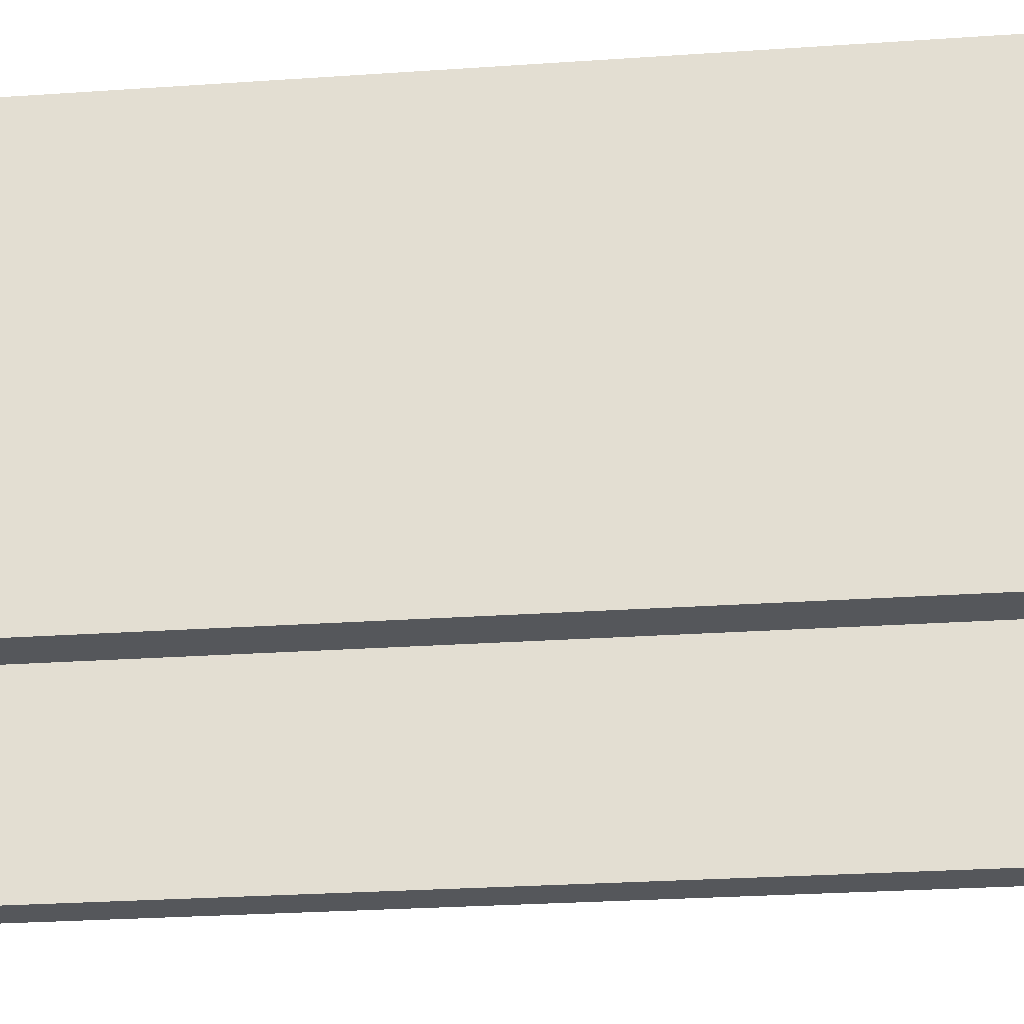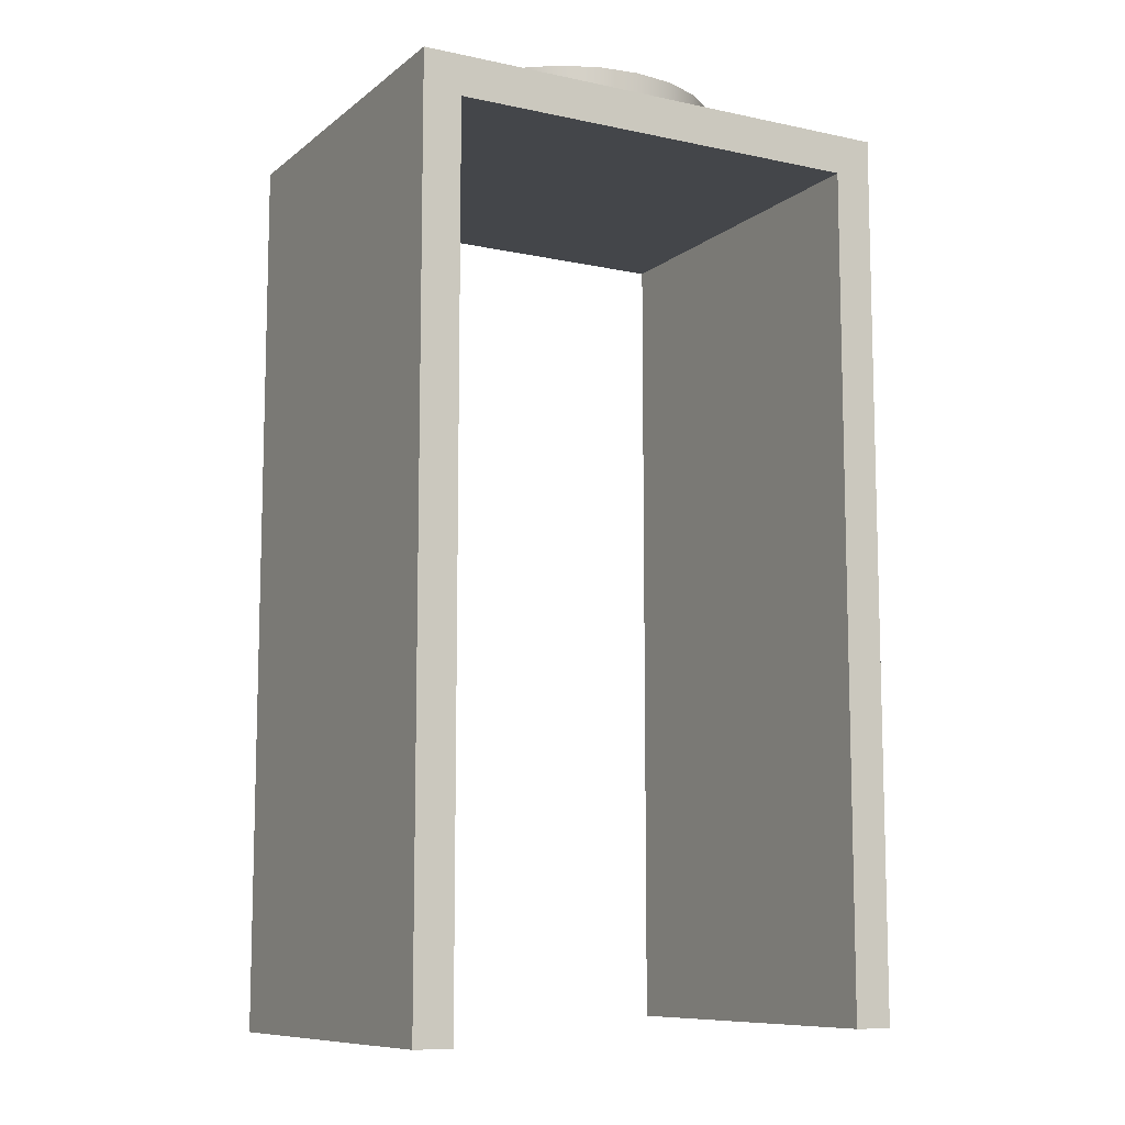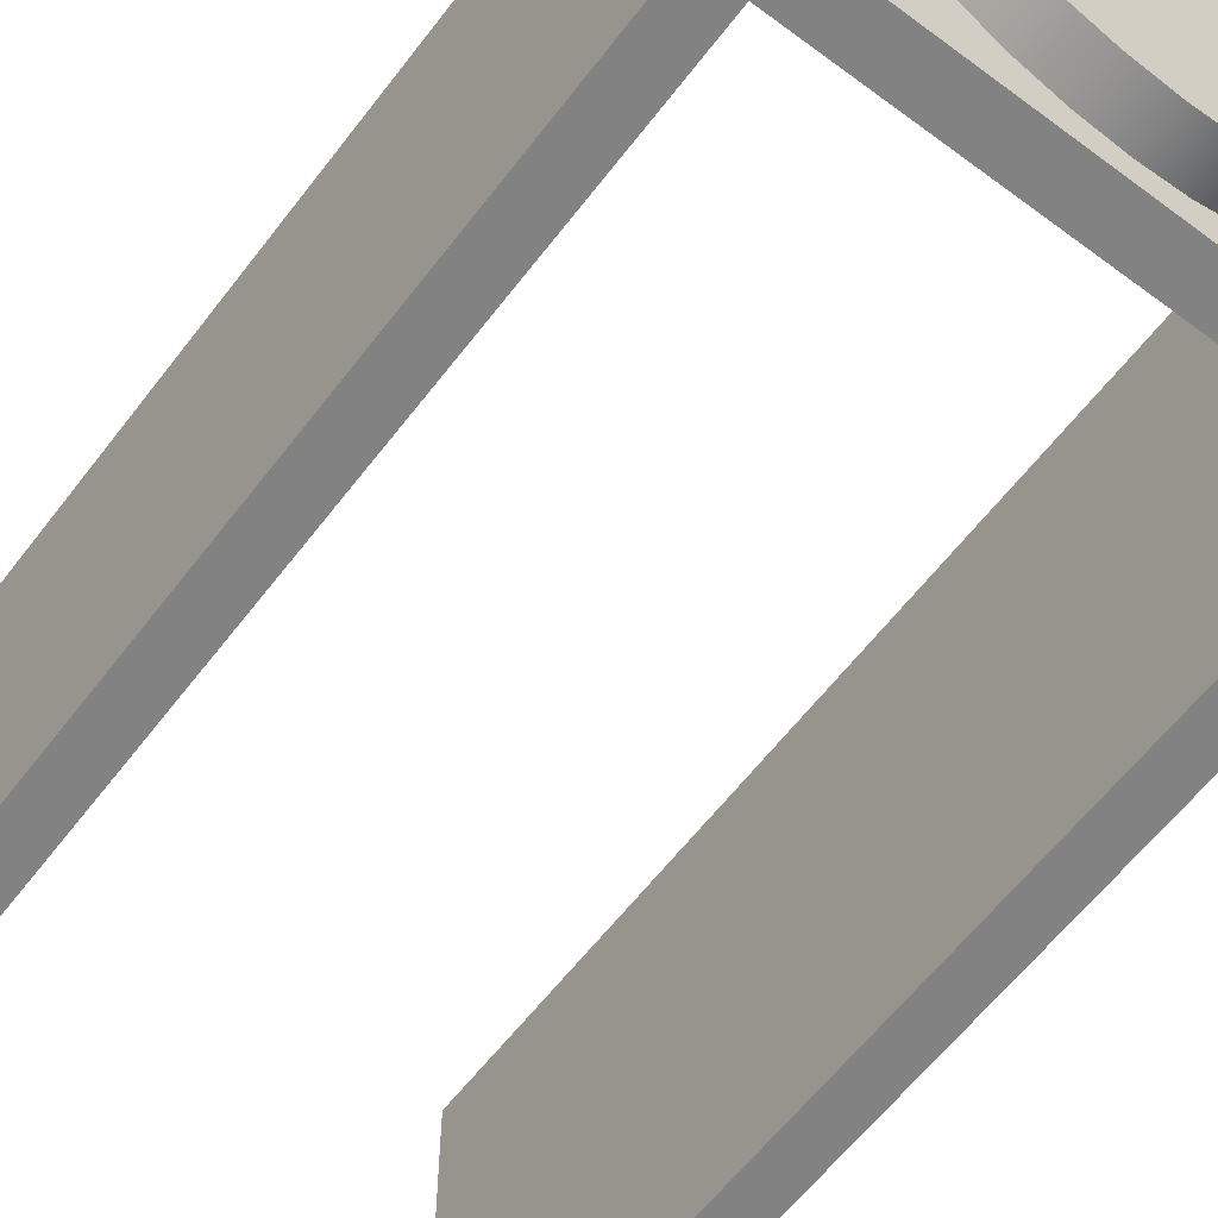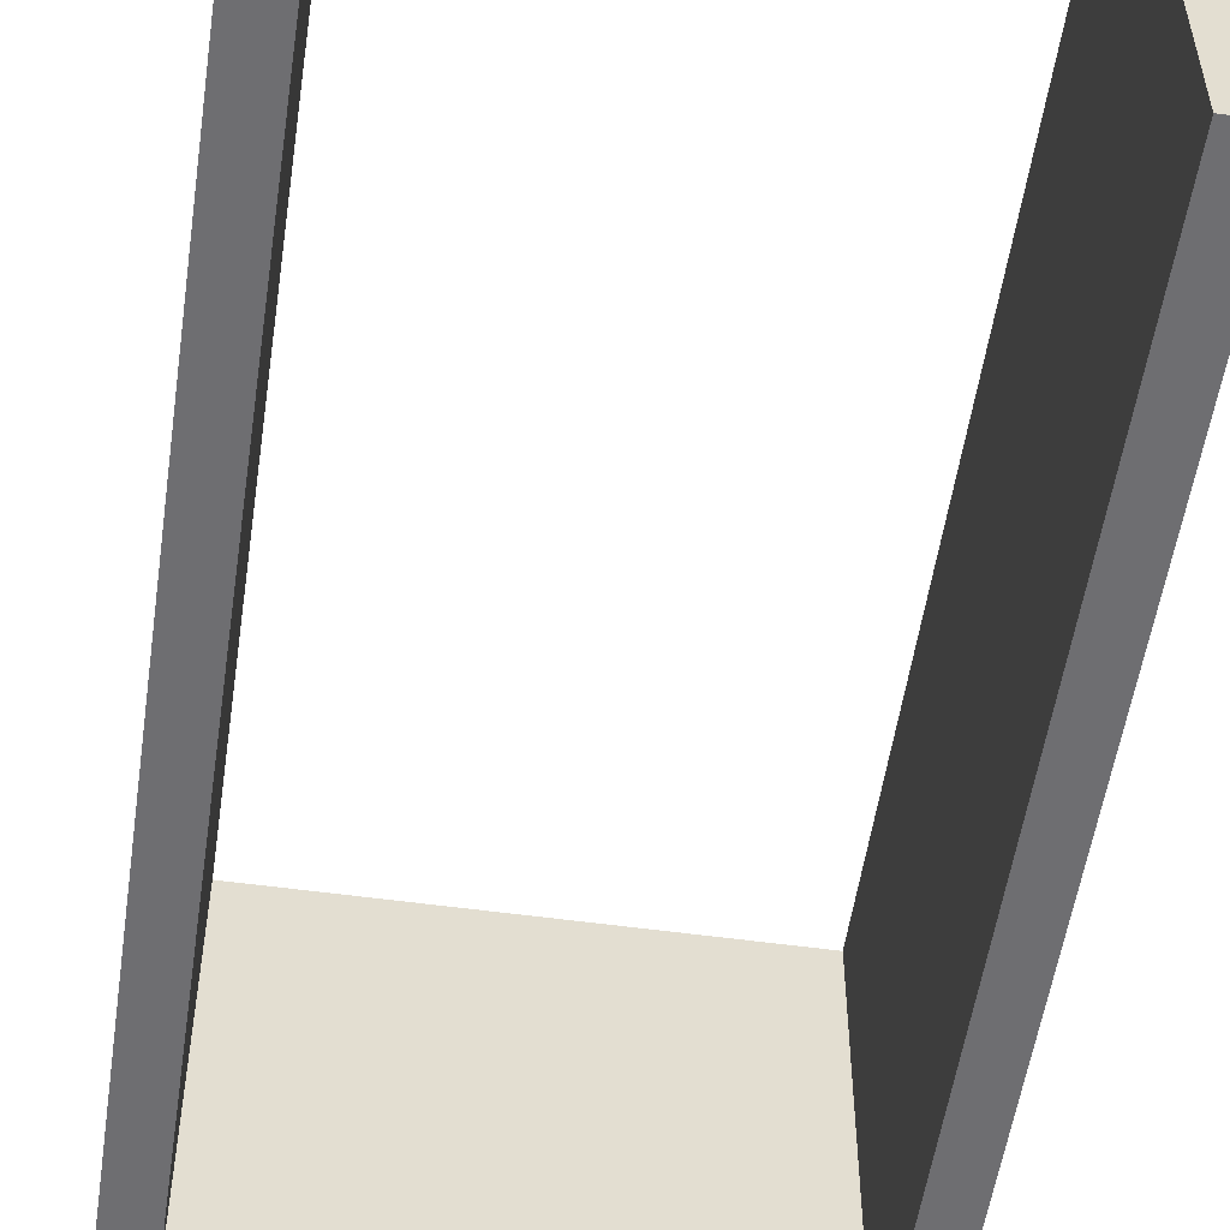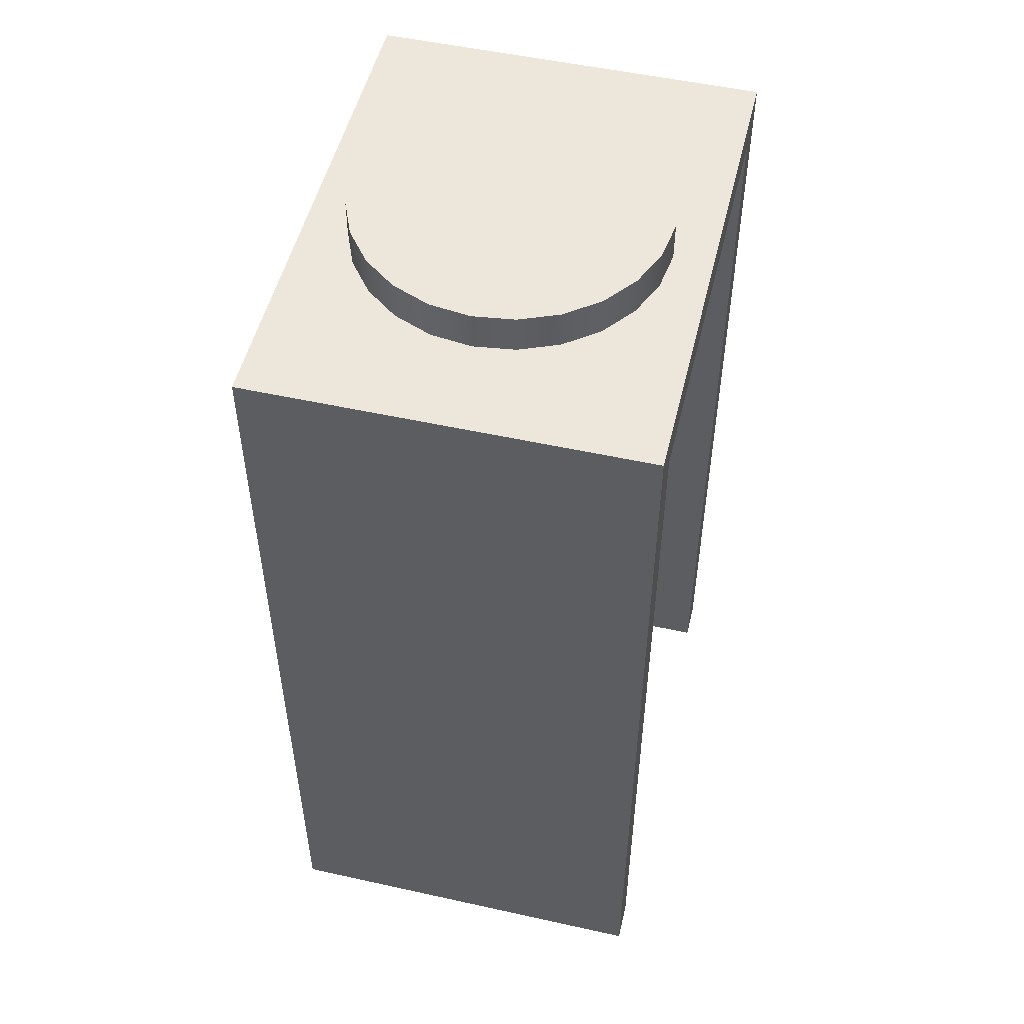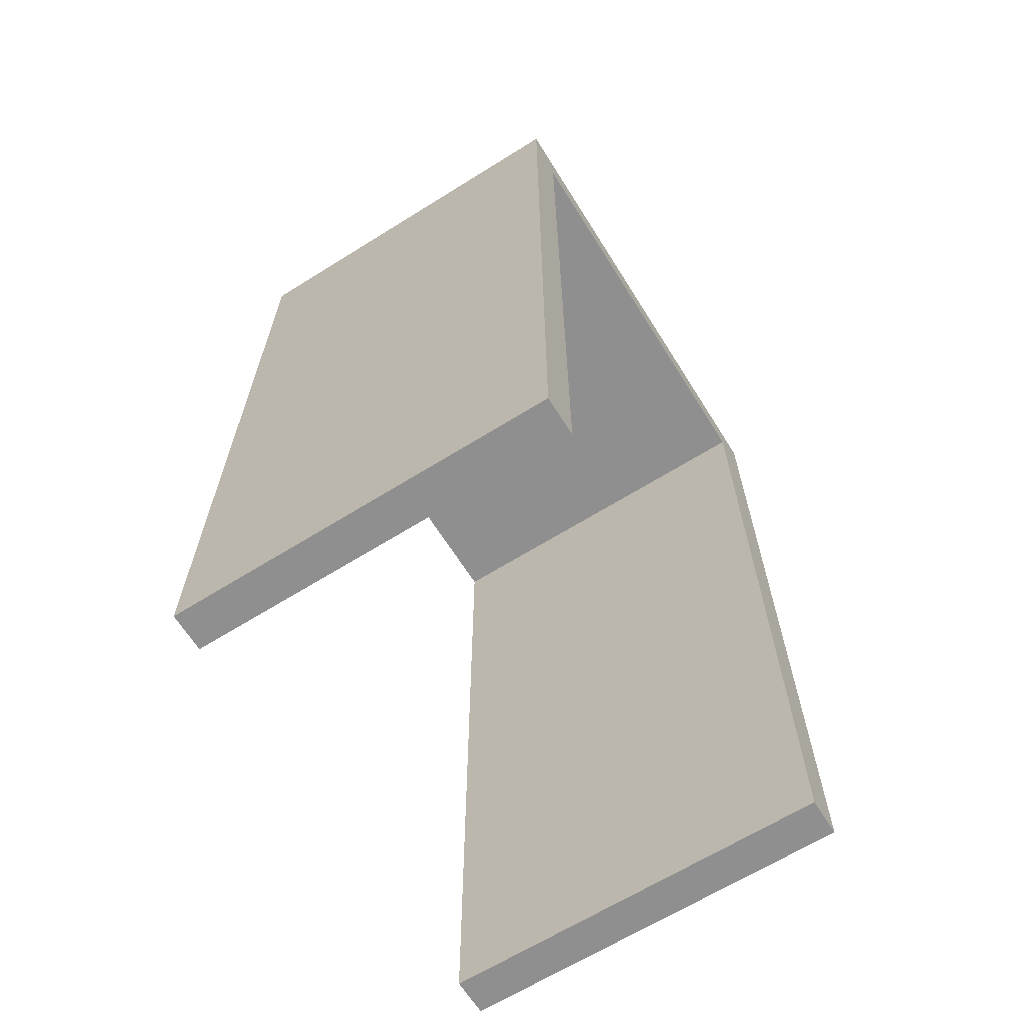
<metadata>
{"format":"obj","ext":"obj","renderer":"f3d","projection":"perspective","resolution":1024,"background":"white","views":[{"elev":-26.5,"azim":96.2,"up":"+Z"},{"elev":-9.8,"azim":-28.8,"up":"+Y"},{"elev":-60.7,"azim":142.8,"up":"+Z"},{"elev":-54.4,"azim":-8.4,"up":"+Z"},{"elev":51.7,"azim":103.5,"up":"+Y"},{"elev":-65.4,"azim":122.1,"up":"+Y"}]}
</metadata>
<code>
o mesh2/mesh2-geometry#mesh2-geometry
v 0.4171 -0.3885 -0.4685
v 0.3957 -0.3885 -0.4897
v 0.4171 -0.3885 -0.539
v 0.3912 -0.3885 -0.4838
v 0.3985 -0.3885 -0.4965
v 0.4171 -0.5508 -0.539
v 0.3854 -0.3885 -0.4794
v 0.3912 -0.3814 -0.4838
v 0.3995 -0.3885 -0.5038
v 0.4171 -0.5508 -0.5038
v 0.41 -0.5508 -0.539
v 0.3786 -0.3885 -0.4765
v 0.3957 -0.3814 -0.4897
v 0.3985 -0.3814 -0.4965
v 0.3985 -0.3885 -0.5111
v 0.4171 -0.5508 -0.4685
v 0.41 -0.5508 -0.5038
v 0.41 -0.3958 -0.539
v 0.3255 -0.3885 -0.4685
v 0.3854 -0.3814 -0.4794
v 0.3957 -0.3814 -0.5179
v 0.3995 -0.3814 -0.5038
v 0.3957 -0.3885 -0.5179
v 0.4171 -0.3958 -0.4685
v 0.41 -0.5508 -0.4685
v 0.3396 -0.3958 -0.539
v 0.41 -0.3958 -0.4685
v 0.3255 -0.3958 -0.4685
v 0.3713 -0.3885 -0.4756
v 0.3786 -0.3814 -0.4765
v 0.3912 -0.3814 -0.5237
v 0.3985 -0.3814 -0.5111
v 0.3912 -0.3885 -0.5237
v 0.3325 -0.3958 -0.539
v 0.3325 -0.3958 -0.4685
v 0.3255 -0.5523 -0.4685
v 0.364 -0.3885 -0.4765
v 0.3854 -0.3814 -0.5282
v 0.3854 -0.3885 -0.5282
v 0.3255 -0.3885 -0.539
v 0.3572 -0.3885 -0.4794
v 0.3713 -0.3814 -0.4756
v 0.3786 -0.3814 -0.531
v 0.3786 -0.3885 -0.531
v 0.3255 -0.5523 -0.539
v 0.3325 -0.5523 -0.503
v 0.3325 -0.5523 -0.4685
v 0.3431 -0.3885 -0.5038
v 0.3513 -0.3885 -0.4838
v 0.364 -0.3814 -0.4765
v 0.3325 -0.5523 -0.539
v 0.3713 -0.3885 -0.5319
v 0.344 -0.3885 -0.5111
v 0.344 -0.3885 -0.4965
v 0.3469 -0.3885 -0.4897
v 0.3572 -0.3814 -0.4794
v 0.364 -0.3814 -0.531
v 0.3713 -0.3814 -0.5319
v 0.364 -0.3885 -0.531
v 0.3469 -0.3885 -0.5179
v 0.344 -0.3814 -0.5111
v 0.3431 -0.3814 -0.5038
v 0.3469 -0.3814 -0.4897
v 0.3513 -0.3814 -0.4838
v 0.3572 -0.3885 -0.5282
v 0.3513 -0.3885 -0.5237
v 0.3469 -0.3814 -0.5179
v 0.344 -0.3814 -0.4965
v 0.3572 -0.3814 -0.5282
v 0.3513 -0.3814 -0.5237
f 1 2 3
f 2 1 4
f 3 2 1
f 4 1 2
f 3 2 5
f 5 2 3
f 1 6 3
f 3 6 1
f 4 1 7
f 7 1 4
f 2 8 4
f 3 5 9
f 9 5 3
f 6 1 10
f 10 1 6
f 3 11 6
f 6 11 3
f 7 1 12
f 12 1 7
f 8 7 4
f 4 7 8
f 8 2 13
f 13 2 8
f 4 8 2
f 9 14 5
f 5 14 9
f 15 3 9
f 9 3 15
f 10 1 16
f 16 1 10
f 17 6 10
f 10 6 17
f 11 3 18
f 18 3 11
f 6 17 11
f 11 17 6
f 12 1 19
f 19 1 12
f 20 12 7
f 7 12 20
f 7 8 20
f 20 8 7
f 5 13 2
f 2 13 5
f 13 21 8
f 8 21 13
f 14 9 22
f 22 9 14
f 13 5 14
f 14 5 13
f 23 3 15
f 15 3 23
f 15 22 9
f 9 22 15
f 16 1 24
f 24 1 16
f 25 10 16
f 16 10 25
f 10 25 17
f 17 25 10
f 18 3 26
f 26 3 18
f 27 11 18
f 18 11 27
f 11 27 17
f 17 27 11
f 28 1 19
f 19 1 28
f 12 19 29
f 29 19 12
f 12 20 30
f 30 20 12
f 8 31 20
f 20 31 8
f 14 21 13
f 13 21 14
f 8 21 31
f 31 21 8
f 32 14 22
f 22 14 32
f 33 3 23
f 23 3 33
f 23 32 15
f 15 32 23
f 22 15 32
f 32 15 22
f 1 27 24
f 24 27 1
f 24 25 16
f 16 25 24
f 17 27 25
f 25 27 17
f 26 3 34
f 34 3 26
f 26 27 18
f 18 27 26
f 35 1 28
f 28 1 35
f 19 36 28
f 28 36 19
f 29 19 37
f 37 19 29
f 30 29 12
f 12 29 30
f 20 38 30
f 30 38 20
f 20 31 38
f 38 31 20
f 14 32 21
f 21 32 14
f 21 33 31
f 31 33 21
f 39 3 33
f 33 3 39
f 33 21 23
f 23 21 33
f 32 23 21
f 21 23 32
f 27 1 35
f 35 1 27
f 25 24 27
f 27 24 25
f 40 34 3
f 3 34 40
f 35 26 34
f 34 26 35
f 27 26 35
f 35 26 27
f 36 35 28
f 28 35 36
f 40 36 19
f 19 36 40
f 37 19 41
f 41 19 37
f 42 37 29
f 29 37 42
f 29 30 42
f 42 30 29
f 30 38 43
f 43 38 30
f 33 38 31
f 31 38 33
f 44 3 39
f 39 3 44
f 38 33 39
f 39 33 38
f 45 34 40
f 40 34 45
f 3 44 40
f 40 44 3
f 34 46 35
f 35 46 34
f 35 36 47
f 47 36 35
f 36 40 45
f 45 40 36
f 40 48 19
f 19 48 40
f 41 19 49
f 49 19 41
f 50 41 37
f 37 41 50
f 37 42 50
f 50 42 37
f 30 43 42
f 42 43 30
f 39 43 38
f 38 43 39
f 43 39 44
f 44 39 43
f 34 45 51
f 51 45 34
f 40 44 52
f 52 44 40
f 46 34 51
f 51 34 46
f 35 46 47
f 47 46 35
f 36 46 47
f 47 46 36
f 51 36 45
f 45 36 51
f 40 53 48
f 48 53 40
f 54 19 48
f 48 19 54
f 49 19 55
f 55 19 49
f 56 49 41
f 41 49 56
f 41 50 56
f 56 50 41
f 42 57 50
f 50 57 42
f 42 43 58
f 58 43 42
f 44 58 43
f 43 58 44
f 58 44 52
f 52 44 58
f 40 52 59
f 59 52 40
f 46 36 51
f 51 36 46
f 40 60 53
f 53 60 40
f 48 61 53
f 53 61 48
f 55 19 54
f 54 19 55
f 54 62 48
f 48 62 54
f 49 63 55
f 55 63 49
f 49 56 64
f 64 56 49
f 50 57 56
f 56 57 50
f 42 58 57
f 57 58 42
f 52 57 58
f 58 57 52
f 57 52 59
f 59 52 57
f 40 59 65
f 65 59 40
f 40 66 60
f 60 66 40
f 53 67 60
f 60 67 53
f 61 48 62
f 62 48 61
f 67 53 61
f 61 53 67
f 55 68 54
f 54 68 55
f 62 54 68
f 68 54 62
f 63 49 64
f 64 49 63
f 68 55 63
f 63 55 68
f 56 69 64
f 64 69 56
f 56 57 69
f 69 57 56
f 59 69 57
f 57 69 59
f 69 59 65
f 65 59 69
f 40 65 66
f 66 65 40
f 60 70 66
f 66 70 60
f 70 60 67
f 67 60 70
f 68 61 62
f 62 61 68
f 68 67 61
f 61 67 68
f 64 70 63
f 63 70 64
f 63 67 68
f 68 67 63
f 64 69 70
f 70 69 64
f 65 70 69
f 69 70 65
f 70 65 66
f 66 65 70
f 63 70 67
f 67 70 63

</code>
